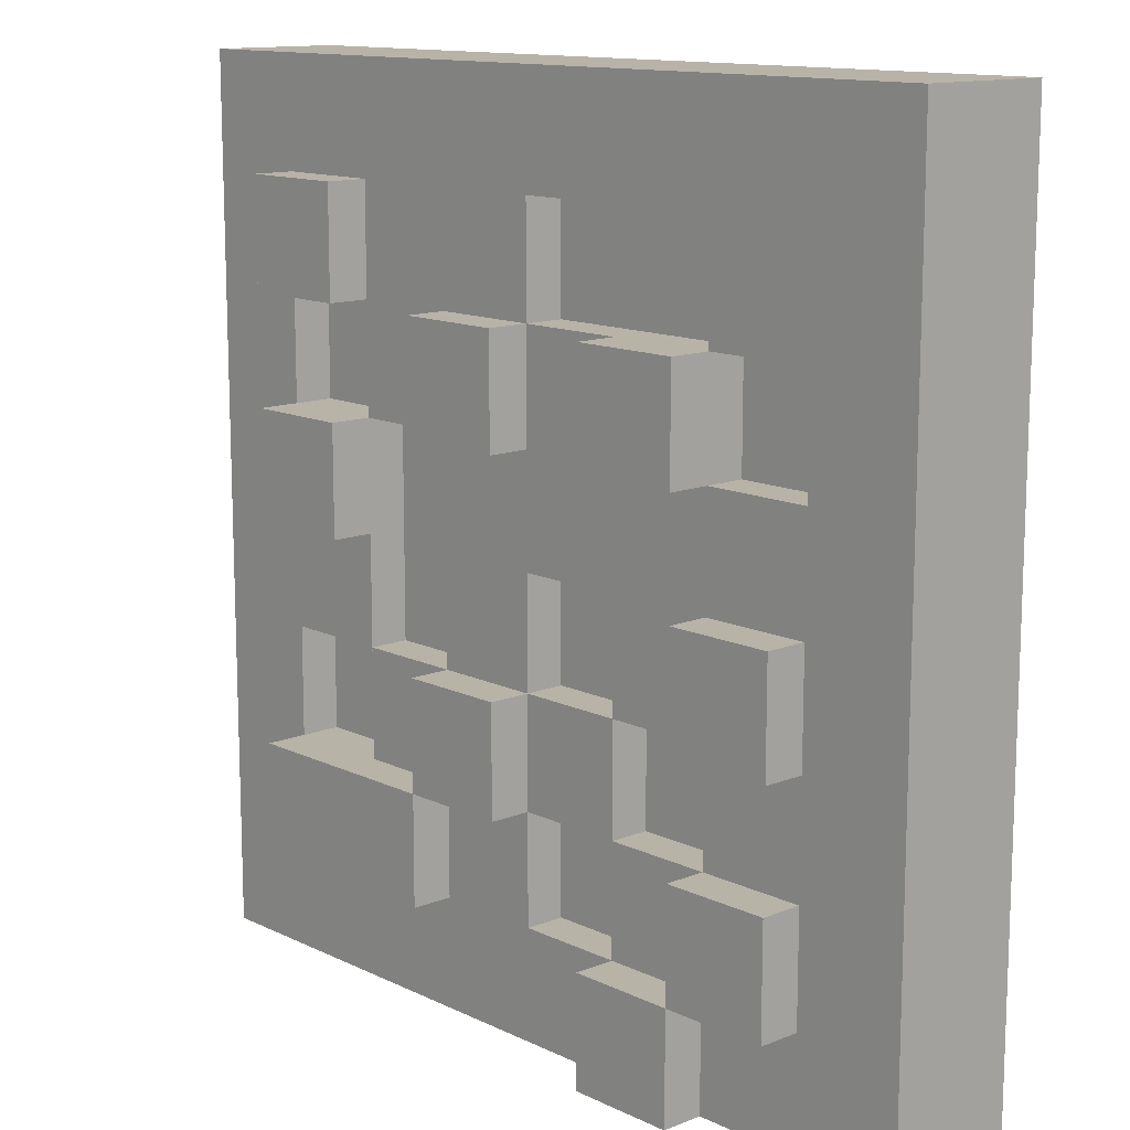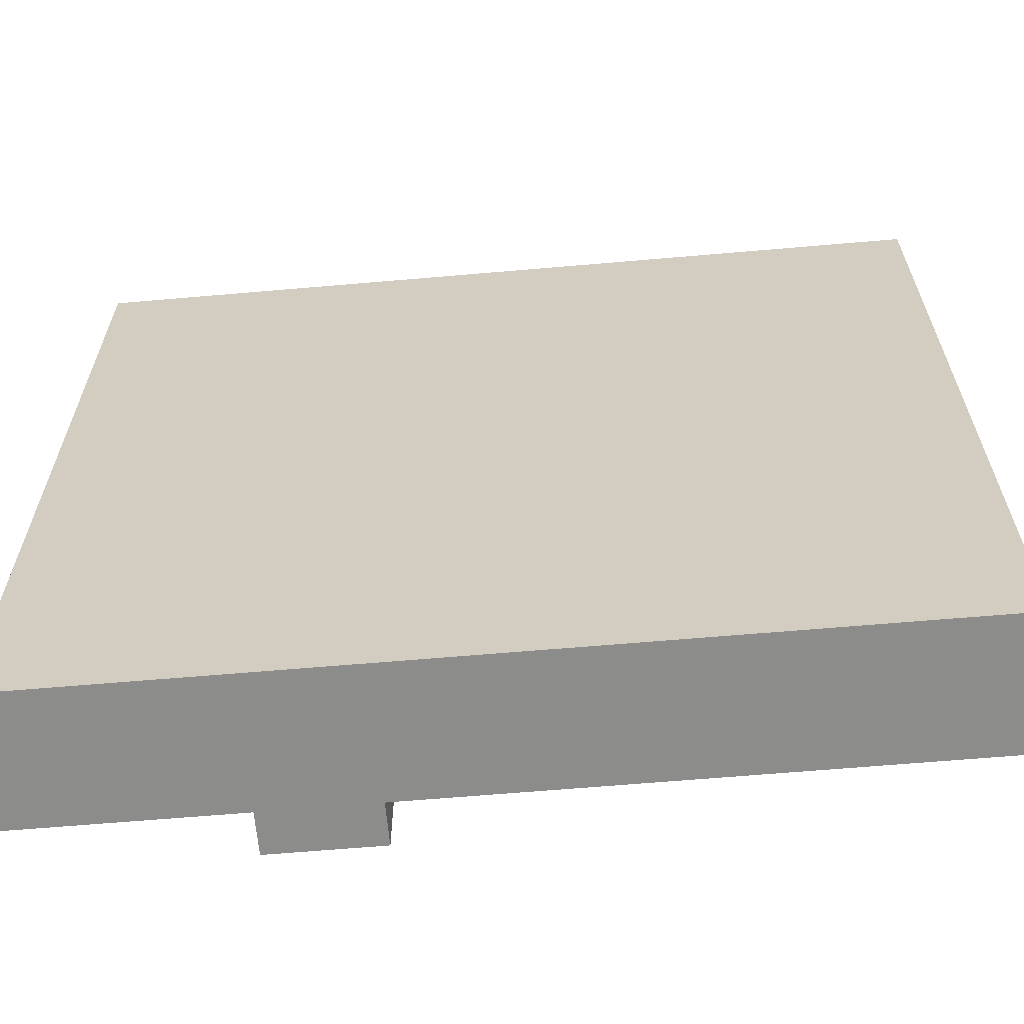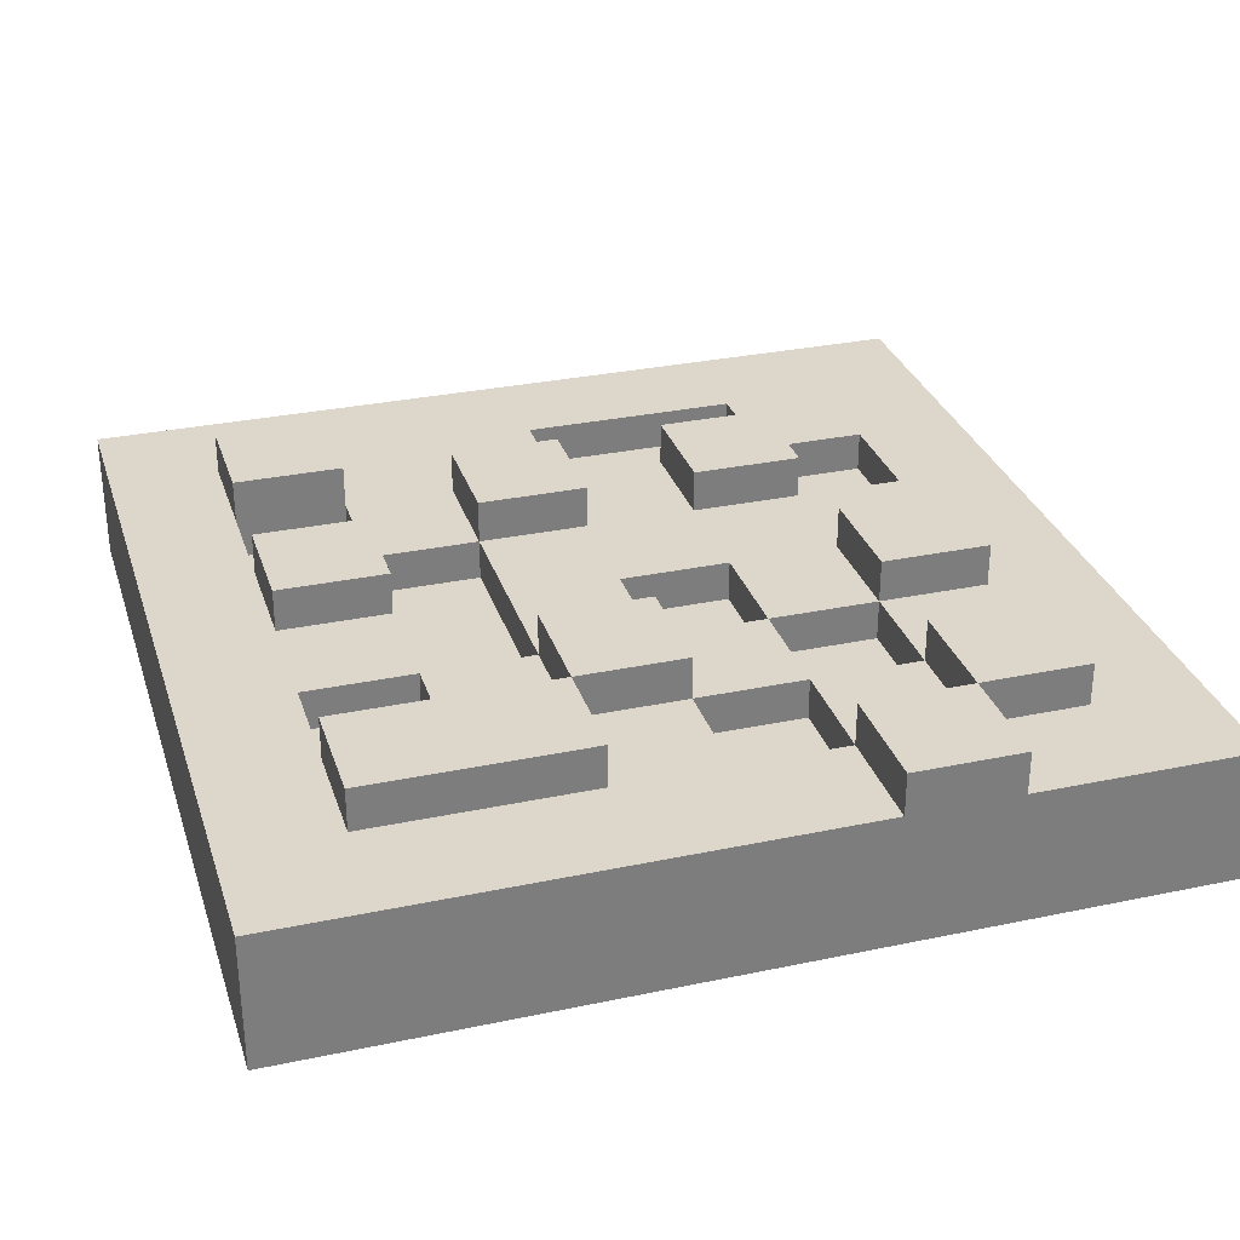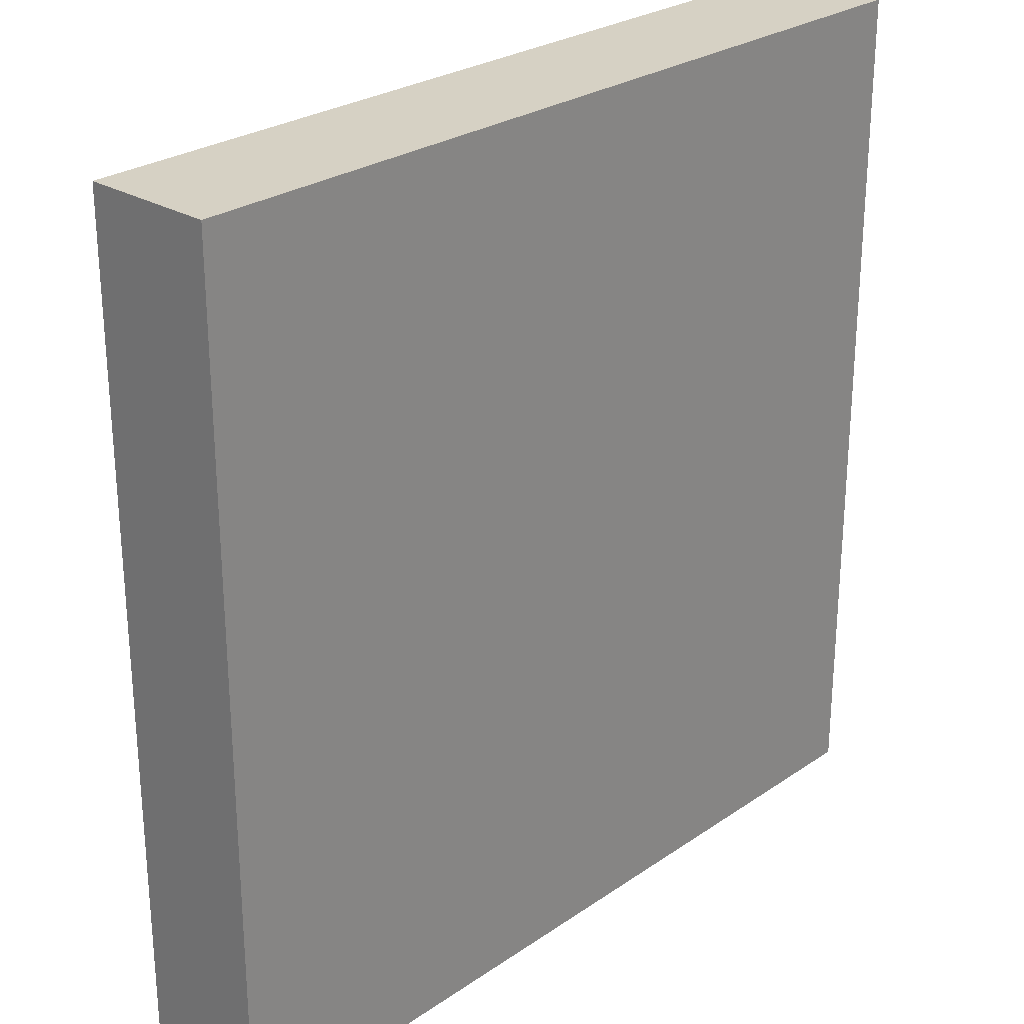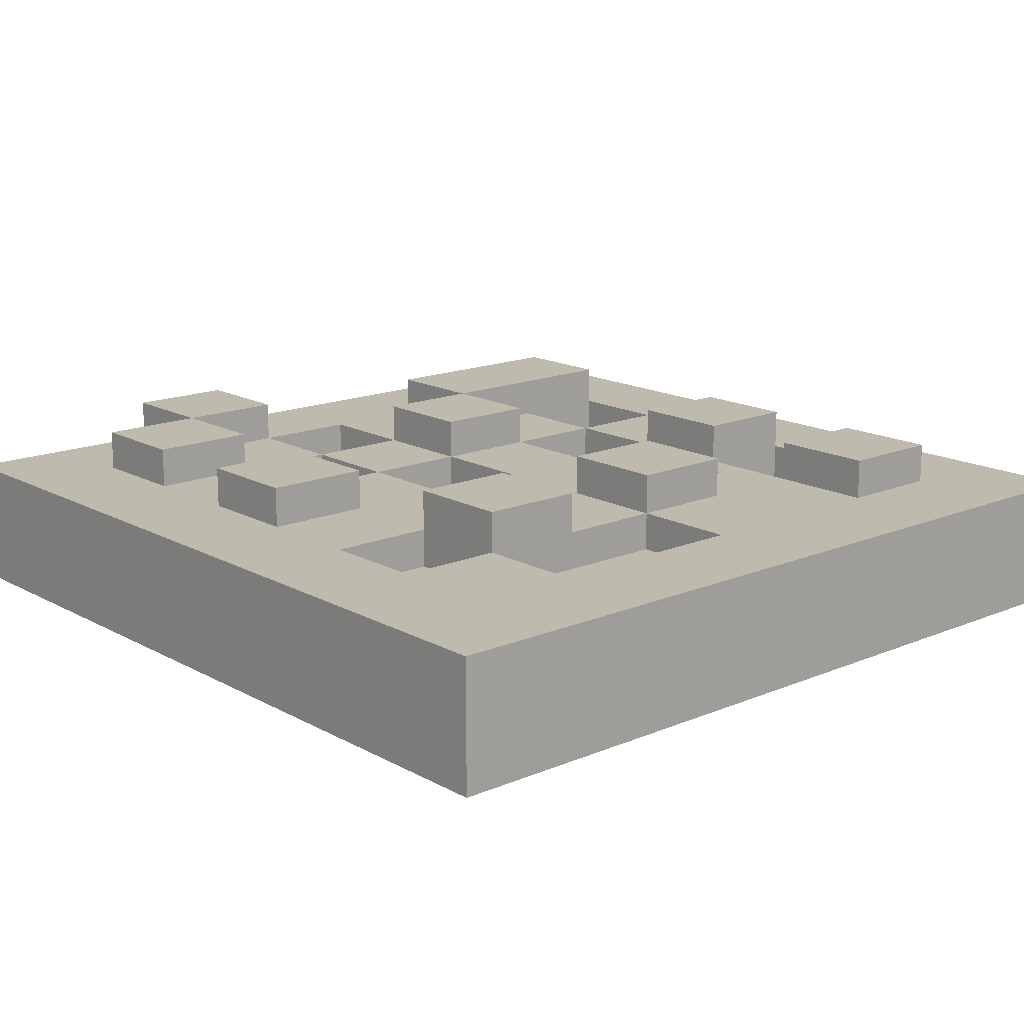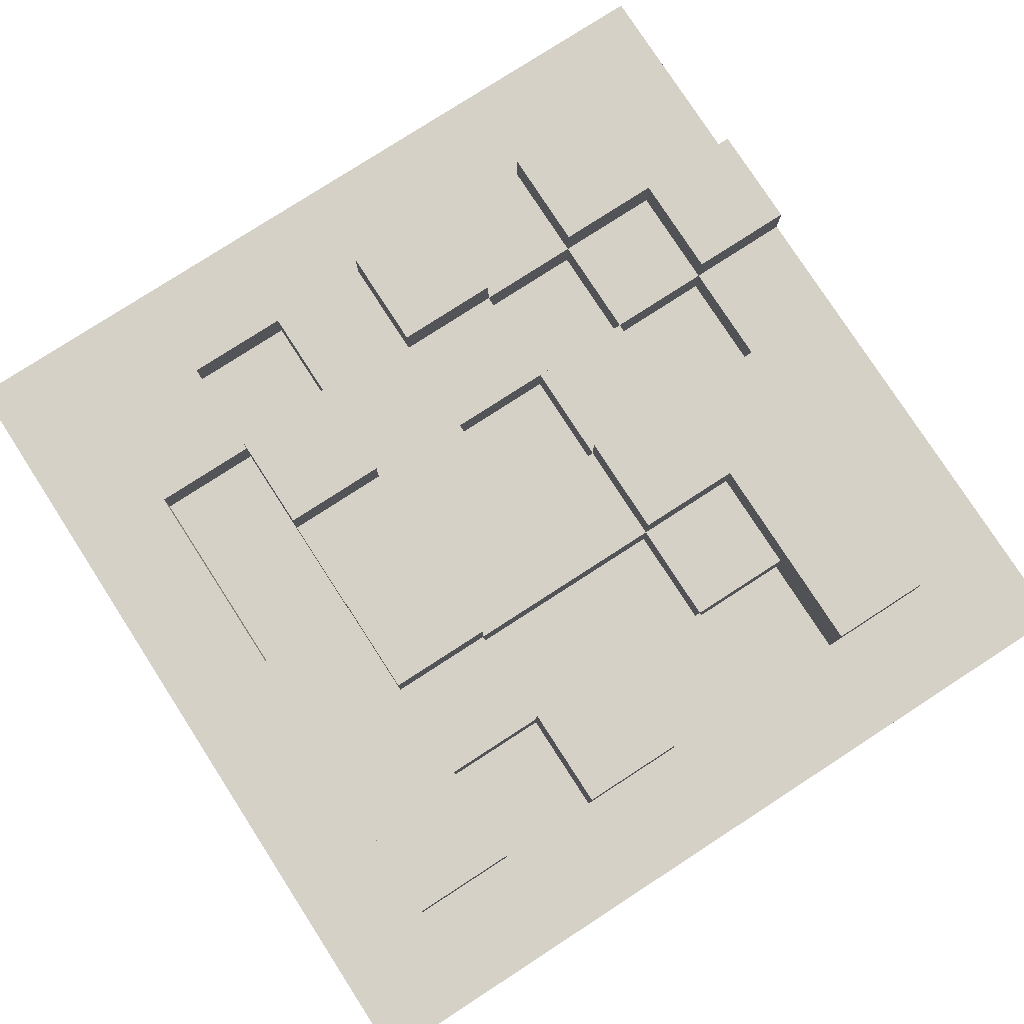
<metadata>
{"format":"obj","ext":"obj","renderer":"f3d","projection":"perspective","resolution":1024,"background":"white","views":[{"elev":12.9,"azim":47.5,"up":"+Y"},{"elev":-64.1,"azim":-175.0,"up":"+Y"},{"elev":30.8,"azim":-16.8,"up":"+Z"},{"elev":26.6,"azim":133.2,"up":"+Y"},{"elev":15.8,"azim":138.7,"up":"+Z"},{"elev":78.8,"azim":-122.9,"up":"+Z"}]}
</metadata>
<code>
o Cube_Cube.001
v -0.4956 -0.4924 0.05207
v -0.4956 0.5076 0.05207
v -0.4956 -0.4924 -0.09901
v -0.4956 0.5076 -0.09901
v 0.5044 -0.4924 0.05207
v 0.5044 0.5076 0.05207
v 0.5044 -0.4924 -0.09901
v 0.5044 0.5076 -0.09901
v -0.4956 0.007642 0.05207
v -0.4956 0.007642 -0.09901
v 0.004367 -0.4924 -0.09901
v 0.004367 0.5076 -0.09901
v 0.5044 0.007642 -0.09901
v 0.5044 0.007642 0.05207
v 0.004367 -0.4924 0.05207
v 0.004367 0.5076 0.05207
v 0.004367 0.007642 0.05207
v 0.004367 0.007642 -0.09901
v -0.4956 0.2576 0.05207
v -0.4956 -0.2424 -0.09901
v -0.2456 -0.4924 -0.09901
v 0.2544 0.5076 -0.09901
v 0.5044 -0.2424 -0.09901
v 0.5044 -0.2424 0.05207
v 0.2544 -0.4924 0.05207
v -0.2456 0.5076 0.05207
v -0.4956 -0.2424 0.05207
v -0.4956 0.2576 -0.09901
v 0.2544 -0.4924 -0.09901
v -0.2456 0.5076 -0.09901
v 0.5044 0.2576 -0.09901
v 0.5044 0.2576 0.05207
v -0.2456 -0.4924 0.05207
v 0.2544 0.5076 0.05207
v -0.2456 0.007642 0.05207
v 0.2544 0.007642 0.05207
v 0.004367 -0.2424 0.05207
v 0.004367 0.2576 0.05207
v 0.2544 0.007642 -0.09901
v -0.2456 0.007642 -0.09901
v 0.004367 -0.2424 -0.09901
v 0.004367 0.2576 -0.09901
v -0.2456 0.2576 -0.09901
v -0.2456 -0.2424 -0.09901
v 0.2544 -0.2424 -0.09901
v 0.2544 0.2576 0.05207
v 0.2544 -0.2424 0.05207
v -0.2456 -0.2424 0.05207
v -0.2456 0.2576 0.05207
v 0.2544 0.2576 -0.09901
v -0.4956 0.3826 0.05207
v -0.4956 -0.3674 -0.09901
v -0.3706 -0.4924 -0.09901
v 0.3794 0.5076 -0.09901
v 0.5044 -0.3674 -0.09901
v 0.5044 -0.3674 0.05207
v 0.3794 -0.4924 0.05207
v -0.3706 0.5076 0.05207
v -0.4956 -0.1174 0.05207
v -0.4956 0.1326 -0.09901
v 0.1294 -0.4924 -0.09901
v -0.1206 0.5076 -0.09901
v 0.5044 0.1326 -0.09901
v 0.5044 0.1326 0.05207
v -0.1206 -0.4924 0.05207
v 0.1294 0.5076 0.05207
v -0.3706 0.007642 0.05207
v 0.1294 0.007642 0.05207
v 0.004367 -0.3674 0.05207
v 0.004367 0.1326 0.05207
v 0.3794 0.007642 -0.09901
v -0.1206 0.007642 -0.09901
v 0.004367 -0.3674 -0.09901
v 0.004367 0.1326 -0.09901
v -0.4956 0.1326 0.05207
v -0.4956 -0.1174 -0.09901
v -0.1206 -0.4924 -0.09901
v 0.1294 0.5076 -0.09901
v 0.5044 -0.1174 -0.09901
v 0.5044 -0.1174 0.05207
v 0.1294 -0.4924 0.05207
v -0.1206 0.5076 0.05207
v -0.4956 -0.3674 0.05207
v -0.4956 0.3826 -0.09901
v 0.3794 -0.4924 -0.09901
v -0.3706 0.5076 -0.09901
v 0.5044 0.3826 -0.09901
v 0.5044 0.3826 0.05207
v -0.3706 -0.4924 0.05207
v 0.3794 0.5076 0.05207
v -0.1206 0.007642 0.05207
v 0.3794 0.007642 0.05207
v 0.004367 -0.1174 0.05207
v 0.004367 0.3826 0.05207
v 0.1294 0.007642 -0.09901
v -0.3706 0.007642 -0.09901
v 0.004367 -0.1174 -0.09901
v 0.004367 0.3826 -0.09901
v -0.1206 0.2576 -0.09901
v -0.3706 0.2576 -0.09901
v -0.2456 0.1326 -0.09901
v -0.2456 0.3826 -0.09901
v -0.1206 -0.2424 -0.09901
v -0.3706 -0.2424 -0.09901
v -0.2456 -0.3674 -0.09901
v -0.2456 -0.1174 -0.09901
v 0.3794 -0.2424 -0.09901
v 0.1294 -0.2424 -0.09901
v 0.2544 -0.3674 -0.09901
v 0.2544 -0.1174 -0.09901
v 0.1294 0.2576 0.05207
v 0.3794 0.2576 0.05207
v 0.2544 0.1326 0.05207
v 0.2544 0.3826 0.05207
v 0.1294 -0.2424 0.05207
v 0.3794 -0.2424 0.05207
v 0.2544 -0.3674 0.05207
v 0.2544 -0.1174 0.05207
v -0.3706 -0.2424 0.05207
v -0.1206 -0.2424 0.05207
v -0.2456 -0.3674 0.05207
v -0.2456 -0.1174 0.05207
v -0.3706 0.2576 0.05207
v -0.1206 0.2576 0.05207
v -0.2456 0.1326 0.05207
v -0.2456 0.3826 0.05207
v 0.3794 0.2576 -0.09901
v 0.1294 0.2576 -0.09901
v 0.2544 0.1326 -0.09901
v 0.2544 0.3826 -0.09901
v 0.1294 0.3826 -0.09901
v 0.1294 0.1326 -0.09901
v 0.3794 0.1326 -0.09901
v -0.1206 0.3826 0.05207
v -0.1206 0.1326 0.05207
v -0.3706 0.1326 0.05207
v -0.1206 -0.1174 0.05207
v -0.1206 -0.3674 0.05207
v -0.3706 -0.3674 0.05207
v 0.3794 -0.1174 0.05207
v 0.3794 -0.3674 0.05207
v 0.1294 -0.3674 0.05207
v 0.3794 0.3826 0.05207
v 0.3794 0.1326 0.05207
v 0.1294 0.1326 0.05207
v 0.1294 -0.1174 -0.09901
v 0.1294 -0.3674 -0.09901
v 0.3794 -0.3674 -0.09901
v -0.3706 -0.1174 -0.09901
v -0.3706 -0.3674 -0.09901
v -0.1206 -0.3674 -0.09901
v -0.3706 0.3826 -0.09901
v -0.3706 0.1326 -0.09901
v -0.1206 0.1326 -0.09901
v -0.1206 0.3826 -0.09901
v -0.1206 -0.1174 -0.09901
v 0.3794 -0.1174 -0.09901
v 0.1294 0.3826 0.05207
v 0.1294 -0.1174 0.05207
v -0.3706 -0.1174 0.05207
v -0.3706 0.3826 0.05207
v 0.3794 0.3826 -0.09901
v 0.1294 -0.4924 0.1003
v 0.2544 -0.4924 0.1003
v 0.3794 0.007642 0.1003
v 0.2544 0.007642 0.1003
v 0.004367 -0.1174 0.1003
v 0.004367 -0.2424 0.1003
v 0.3794 -0.2424 0.1003
v 0.2544 -0.2424 0.1003
v 0.2544 -0.3674 0.1003
v -0.1206 -0.2424 0.1003
v -0.2456 -0.2424 0.1003
v -0.2456 0.1326 0.1003
v -0.2456 0.007642 0.1003
v -0.2456 0.3826 0.1003
v -0.2456 0.2576 0.1003
v -0.3706 0.007642 0.1003
v 0.004367 0.2576 0.1003
v 0.004367 0.1326 0.1003
v 0.2544 0.2576 0.1003
v 0.1294 0.2576 0.1003
v 0.2544 0.1326 0.1003
v 0.2544 -0.1174 0.1003
v -0.3706 -0.2424 0.1003
v -0.2456 -0.3674 0.1003
v -0.3706 0.2576 0.1003
v -0.1206 0.2576 0.1003
v -0.1206 0.1326 0.1003
v -0.3706 0.1326 0.1003
v -0.1206 -0.1174 0.1003
v -0.1206 -0.3674 0.1003
v -0.3706 -0.3674 0.1003
v 0.3794 -0.1174 0.1003
v 0.3794 -0.3674 0.1003
v 0.1294 -0.3674 0.1003
v 0.1294 0.1326 0.1003
v -0.3706 0.3826 0.1003
v 0.1294 0.007642 0.006122
v 0.004367 0.007642 0.006122
v -0.1206 0.007642 0.006122
v -0.2456 0.007642 0.006122
v 0.004367 0.3826 0.006122
v 0.004367 0.2576 0.006122
v 0.1294 0.2576 0.006122
v 0.3794 0.2576 0.006122
v 0.2544 0.2576 0.006122
v 0.2544 0.3826 0.006122
v 0.1294 -0.2424 0.006122
v 0.004367 -0.2424 0.006122
v 0.2544 -0.1174 0.006122
v 0.2544 -0.2424 0.006122
v -0.2456 -0.1174 0.006122
v -0.2456 -0.2424 0.006122
v -0.2456 0.1326 0.006122
v 0.004367 -0.3674 0.006122
v 0.004367 -0.1174 0.006122
v 0.2544 0.1326 0.006122
v -0.3706 -0.2424 0.006122
v -0.2456 0.2576 0.006122
v -0.3706 0.2576 0.006122
v -0.1206 0.1326 0.006122
v -0.3706 0.1326 0.006122
v -0.1206 -0.1174 0.006122
v 0.1294 -0.3674 0.006122
v 0.3794 0.1326 0.006122
v 0.1294 0.3826 0.006122
v 0.1294 -0.1174 0.006122
v -0.3706 -0.1174 0.006122
f 162 54 8 87
f 161 58 2 51
f 87 88 32 31
f 85 57 25 29
f 86 58 26 30
f 78 66 34 22
f 160 67 9 59
f 46 113 218 207
f 158 66 16 94
f 77 65 33 21
f 157 71 13 79
f 156 72 18 97
f 155 62 12 98
f 154 99 42 74
f 153 100 43 101
f 152 86 30 102
f 151 103 41 73
f 150 104 44 105
f 149 96 40 106
f 148 107 23 55
f 147 108 45 109
f 146 95 39 110
f 59 76 20 27
f 145 111 38 70
f 125 35 202 215
f 143 90 34 114
f 159 115 209 228
f 141 116 169 195
f 48 119 185 173
f 139 119 27 83
f 67 35 175 178
f 118 159 228 211
f 55 56 5 7
f 53 89 1 3
f 54 90 6 8
f 62 82 16 12
f 136 123 19 75
f 135 124 49 125
f 134 82 26 126
f 61 81 15 11
f 133 127 31 63
f 132 128 50 129
f 131 78 22 130
f 128 131 130 50
f 42 98 131 128
f 98 12 78 131
f 95 132 129 39
f 18 74 132 95
f 74 42 128 132
f 71 133 63 13
f 39 129 133 71
f 129 50 127 133
f 31 32 64 63
f 124 134 126 49
f 38 94 134 124
f 94 16 82 134
f 94 38 204 203
f 17 70 135 91
f 135 70 180 189
f 67 136 75 9
f 36 118 184 166
f 111 46 207 205
f 29 25 81 61
f 30 26 82 62
f 22 34 90 54
f 21 33 89 53
f 120 137 122 48
f 121 138 192 186
f 93 17 91 137
f 65 138 121 33
f 15 69 138 65
f 69 37 120 138
f 89 139 83 1
f 33 121 139 89
f 47 117 171 170
f 116 140 118 47
f 24 80 140 116
f 80 14 92 140
f 57 141 117 25
f 5 56 141 57
f 56 24 116 141
f 81 142 69 15
f 117 141 195 171
f 117 47 115 142
f 112 143 114 46
f 32 88 143 112
f 88 6 90 143
f 92 144 113 36
f 14 64 144 92
f 64 32 112 144
f 68 145 70 17
f 36 113 145 68
f 137 120 172 191
f 23 24 56 55
f 108 146 110 45
f 41 97 146 108
f 97 18 95 146
f 61 147 109 29
f 11 73 147 61
f 73 41 108 147
f 85 148 55 7
f 29 109 148 85
f 109 45 107 148
f 104 149 106 44
f 20 76 149 104
f 76 10 96 149
f 53 150 105 21
f 3 52 150 53
f 52 20 104 150
f 77 151 73 11
f 21 105 151 77
f 105 44 103 151
f 100 152 102 43
f 28 84 152 100
f 84 4 86 152
f 96 153 101 40
f 10 60 153 96
f 60 28 100 153
f 72 154 74 18
f 40 101 154 72
f 101 43 99 154
f 9 10 76 59
f 83 52 3 1
f 27 20 52 83
f 51 84 28 19
f 2 4 84 51
f 75 60 10 9
f 19 28 60 75
f 79 80 24 23
f 99 155 98 42
f 43 102 155 99
f 102 30 62 155
f 103 156 97 41
f 44 106 156 103
f 106 40 72 156
f 107 157 79 23
f 45 110 157 107
f 110 39 71 157
f 13 14 80 79
f 123 136 223 221
f 115 37 210 209
f 114 34 66 158
f 115 159 93 37
f 93 159 228 217
f 118 36 68 159
f 119 160 59 27
f 142 115 209 225
f 122 35 67 160
f 11 15 65 77
f 12 16 66 78
f 58 86 4 2
f 57 85 7 5
f 123 161 51 19
f 38 124 188 179
f 126 26 58 161
f 8 6 88 87
f 63 64 14 13
f 127 162 87 31
f 50 130 162 127
f 130 22 54 162
f 195 169 170 171
f 194 165 166 184
f 192 172 173 186
f 180 179 188 189
f 175 174 190 178
f 168 167 191 172
f 186 173 185 193
f 164 171 196 163
f 183 181 182 197
f 177 176 198 187
f 120 37 168 172
f 145 113 183 197
f 124 135 189 188
f 138 120 172 192
f 70 38 179 180
f 117 142 196 171
f 111 145 197 182
f 125 136 190 174
f 142 81 163 196
f 92 36 166 165
f 139 121 186 193
f 136 67 178 190
f 37 93 167 168
f 46 111 182 181
f 126 161 198 176
f 119 139 193 185
f 116 47 170 169
f 161 123 187 198
f 35 125 174 175
f 118 140 194 184
f 25 117 171 164
f 81 25 164 163
f 113 46 181 183
f 49 126 176 177
f 123 49 177 187
f 93 137 191 167
f 140 92 165 194
f 120 48 173 172
f 228 199 200 217
f 226 206 207 218
f 225 209 210 216
f 224 201 202 213
f 201 222 215 202
f 215 220 221 223
f 205 227 203 204
f 207 208 227 205
f 212 211 228 209
f 214 213 229 219
f 159 68 199 228
f 47 118 211 212
f 122 137 224 213
f 17 93 217 200
f 68 17 200 199
f 49 123 221 220
f 115 47 212 209
f 113 144 226 218
f 122 160 229 213
f 160 119 219 229
f 125 49 220 215
f 137 91 201 224
f 135 125 215 222
f 48 122 213 214
f 144 112 206 226
f 119 48 214 219
f 91 135 222 201
f 158 94 203 227
f 38 111 205 204
f 37 69 216 210
f 69 142 225 216
f 114 158 227 208
f 112 46 207 206
f 35 122 213 202
f 136 125 215 223
f 46 114 208 207

</code>
